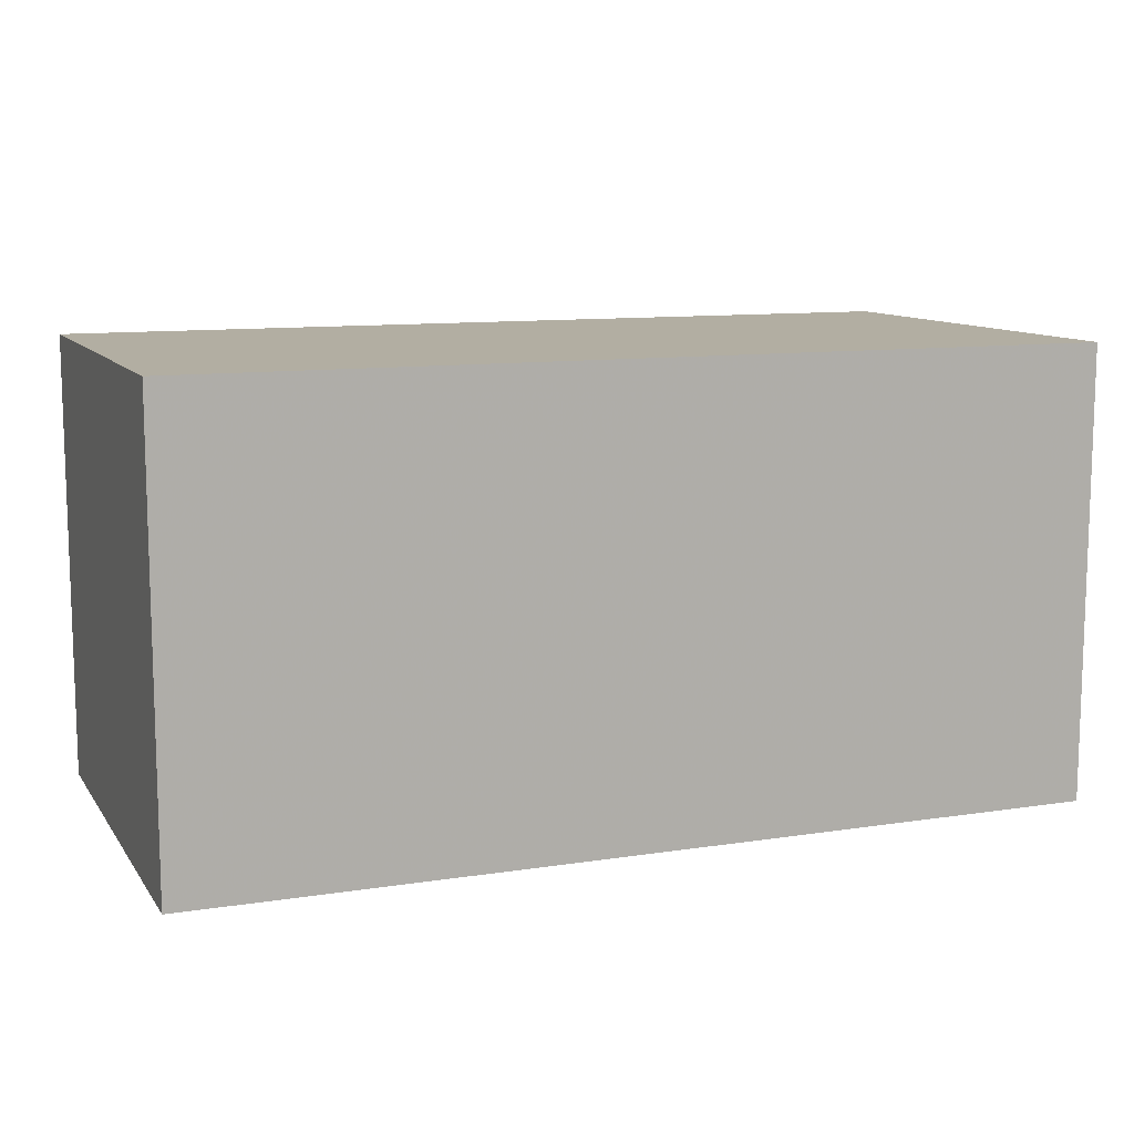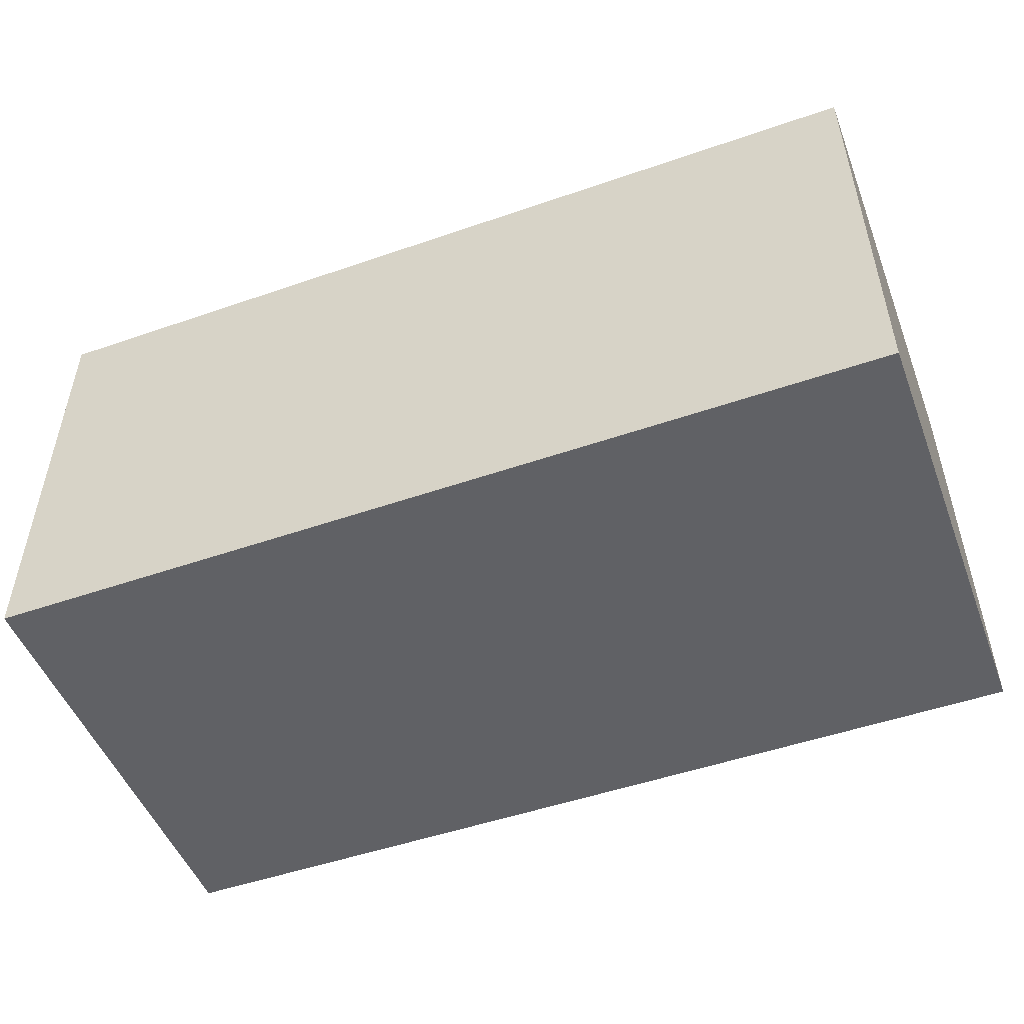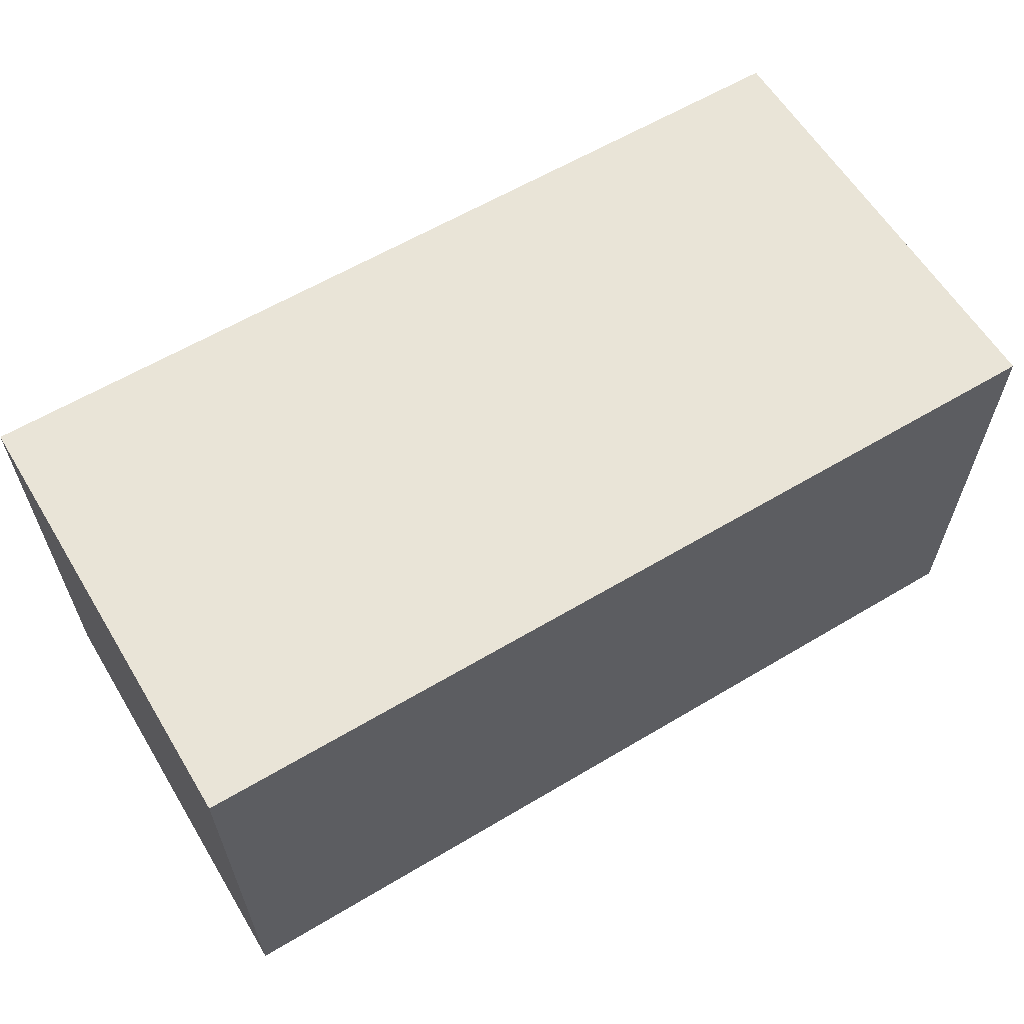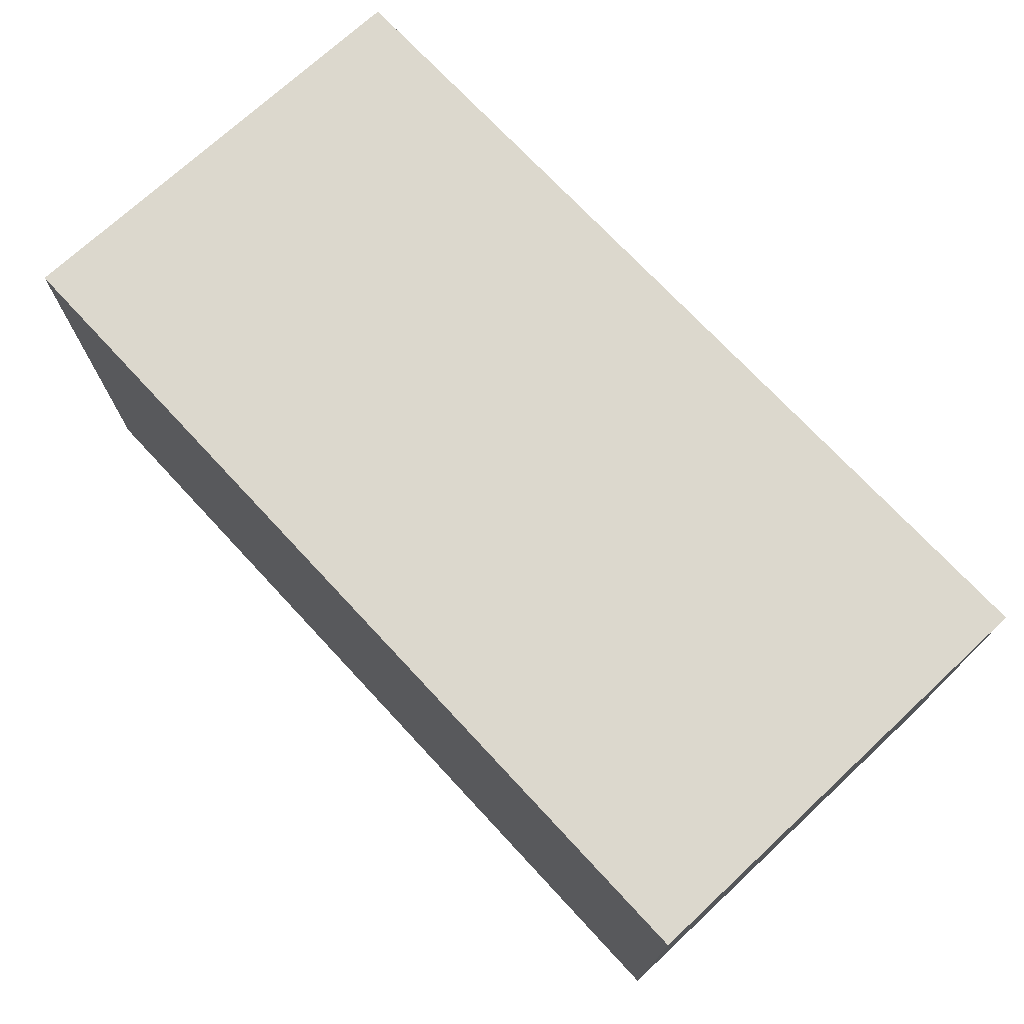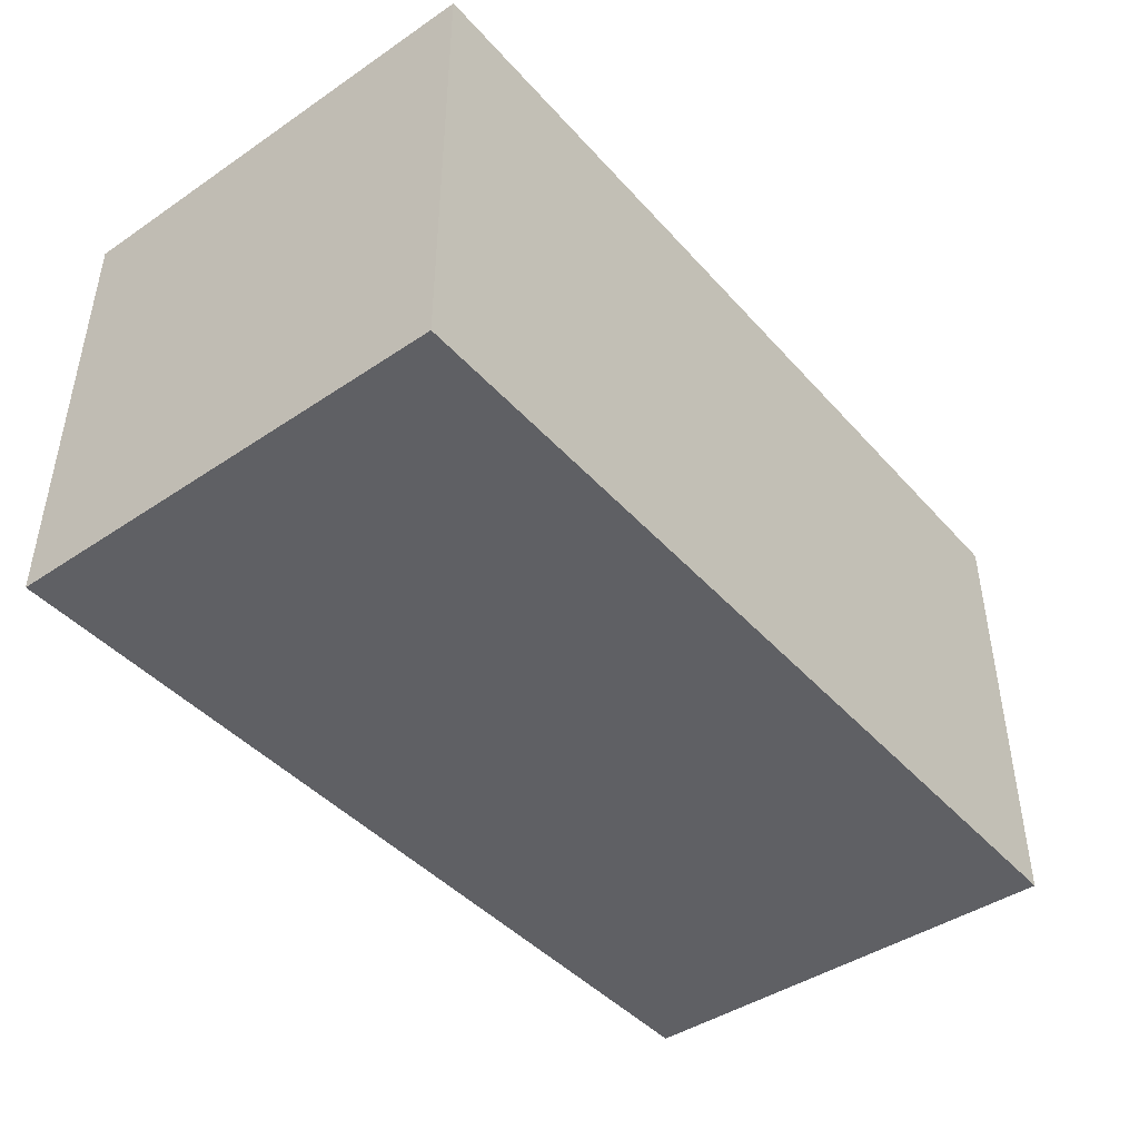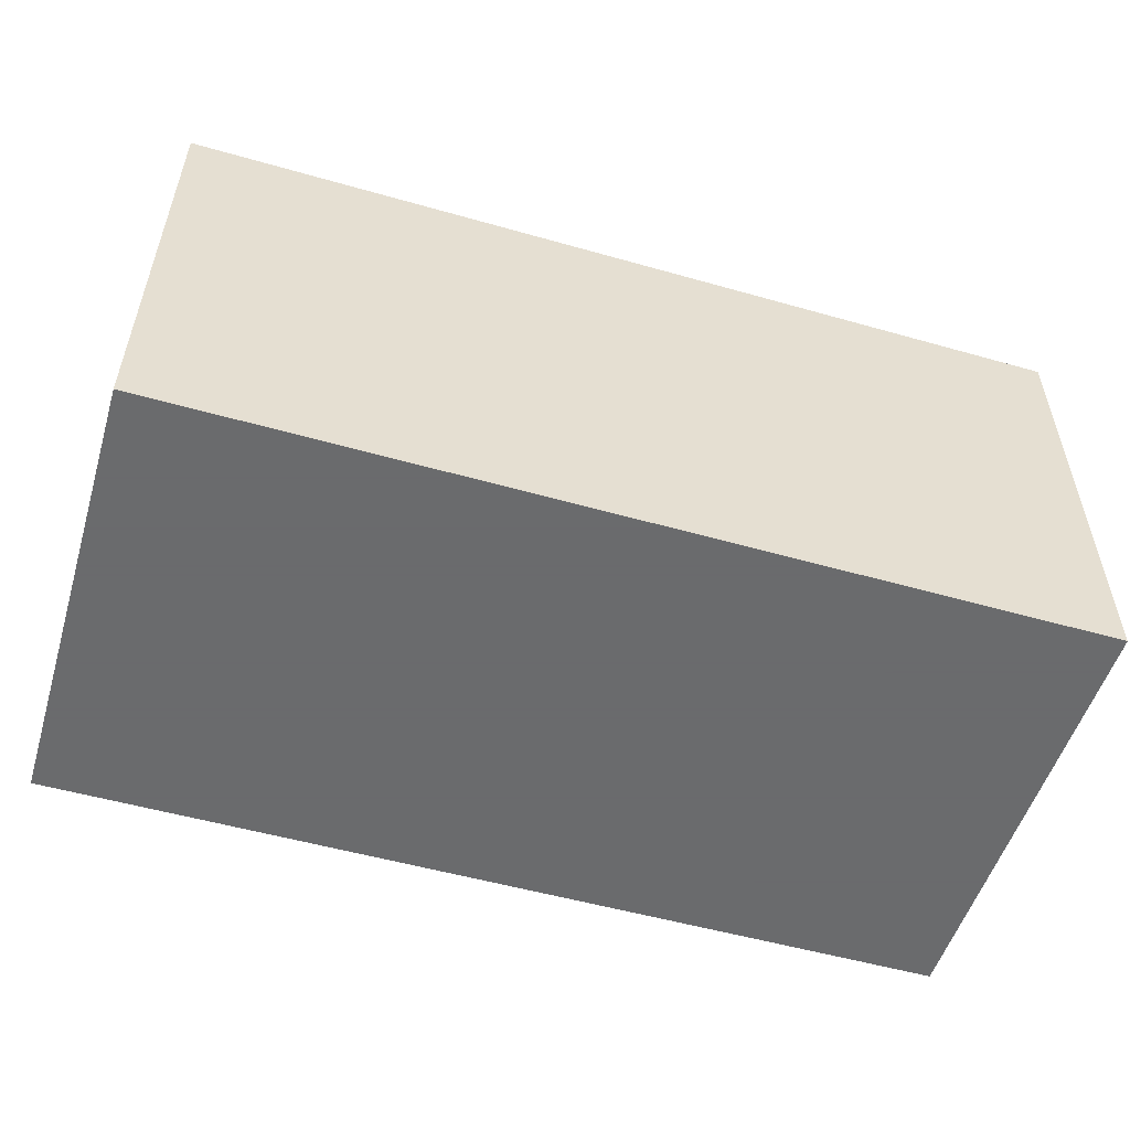
<metadata>
{"format":"obj","ext":"obj","renderer":"f3d","projection":"perspective","resolution":1024,"background":"white","views":[{"elev":10.7,"azim":158.8,"up":"+Y"},{"elev":-50.2,"azim":20.8,"up":"+Z"},{"elev":60.8,"azim":-31.3,"up":"+Y"},{"elev":72.5,"azim":-132.9,"up":"+Z"},{"elev":-43.8,"azim":128.4,"up":"+Z"},{"elev":-53.2,"azim":-16.9,"up":"+Y"}]}
</metadata>
<code>
o world_root
v 12.5 0 6.25
v 12.5 0 -6.25
v -12.5 0 6.25
v -12.5 0 -6.25
v 12.5 -12.5 -6.25
v 12.5 -12.5 6.25
v -12.5 -12.5 -6.25
v -12.5 -12.5 6.25
f 1/1 2/1 3/1
f 4/1 3/1 2/1
f 5/2 6/2 7/2
f 8/2 7/2 6/2
f 6/3 5/3 1/3
f 2/3 1/3 5/3
f 7/3 8/3 4/3
f 3/3 4/3 8/3
f 6/4 1/4 8/4
f 3/4 8/4 1/4
f 7/4 4/4 5/4
f 2/4 5/4 4/4

</code>
